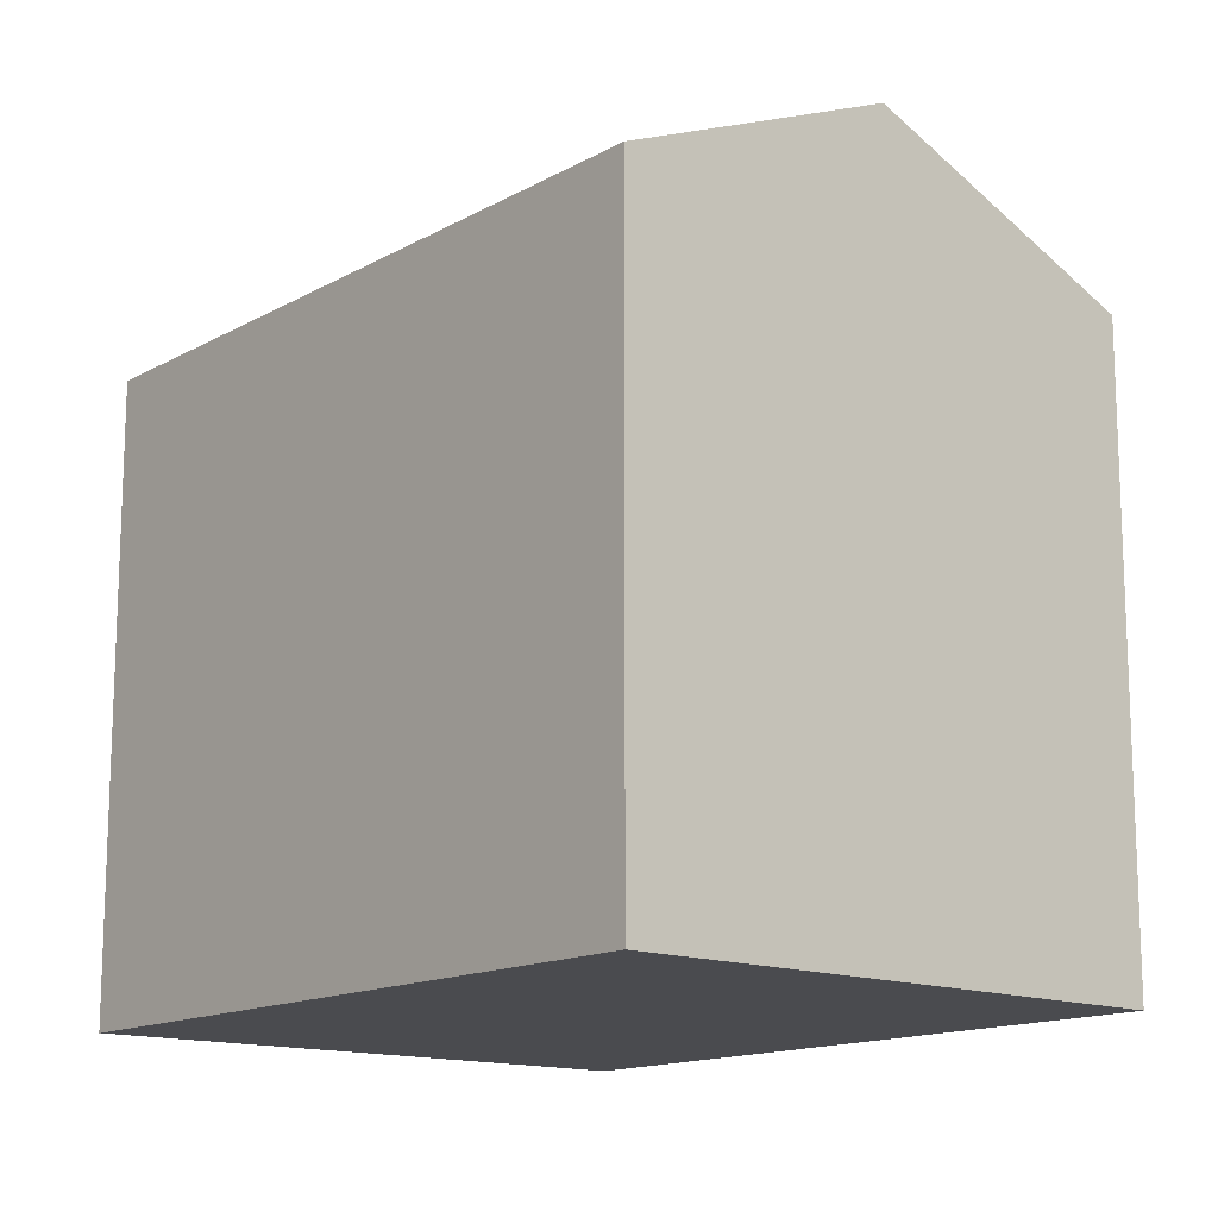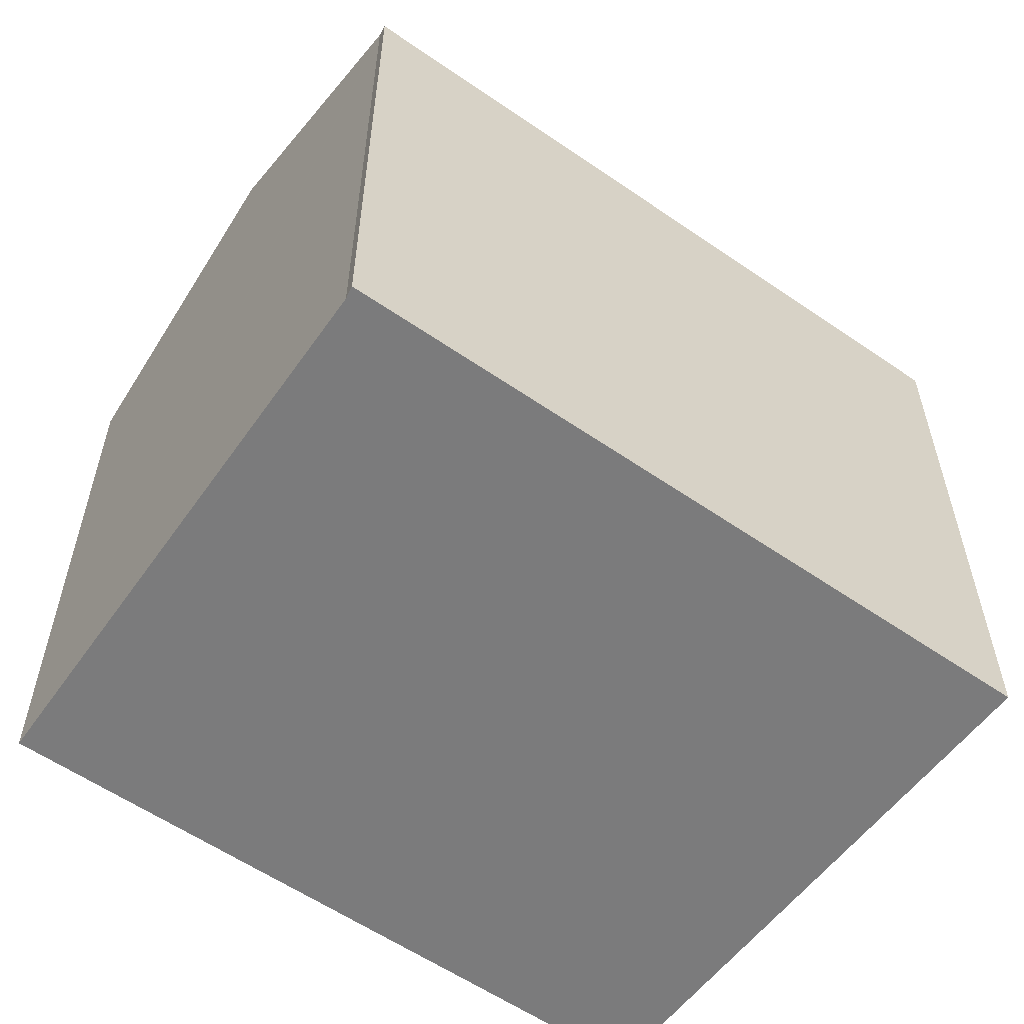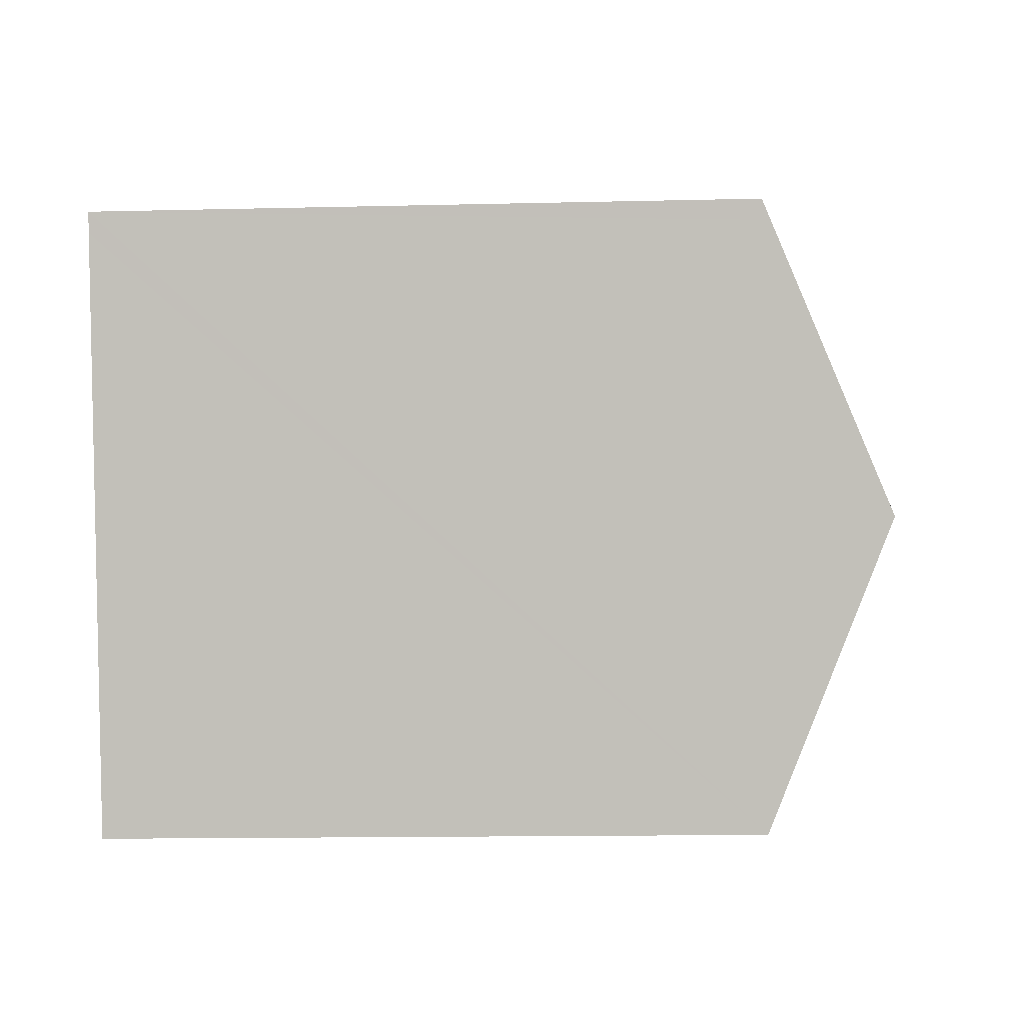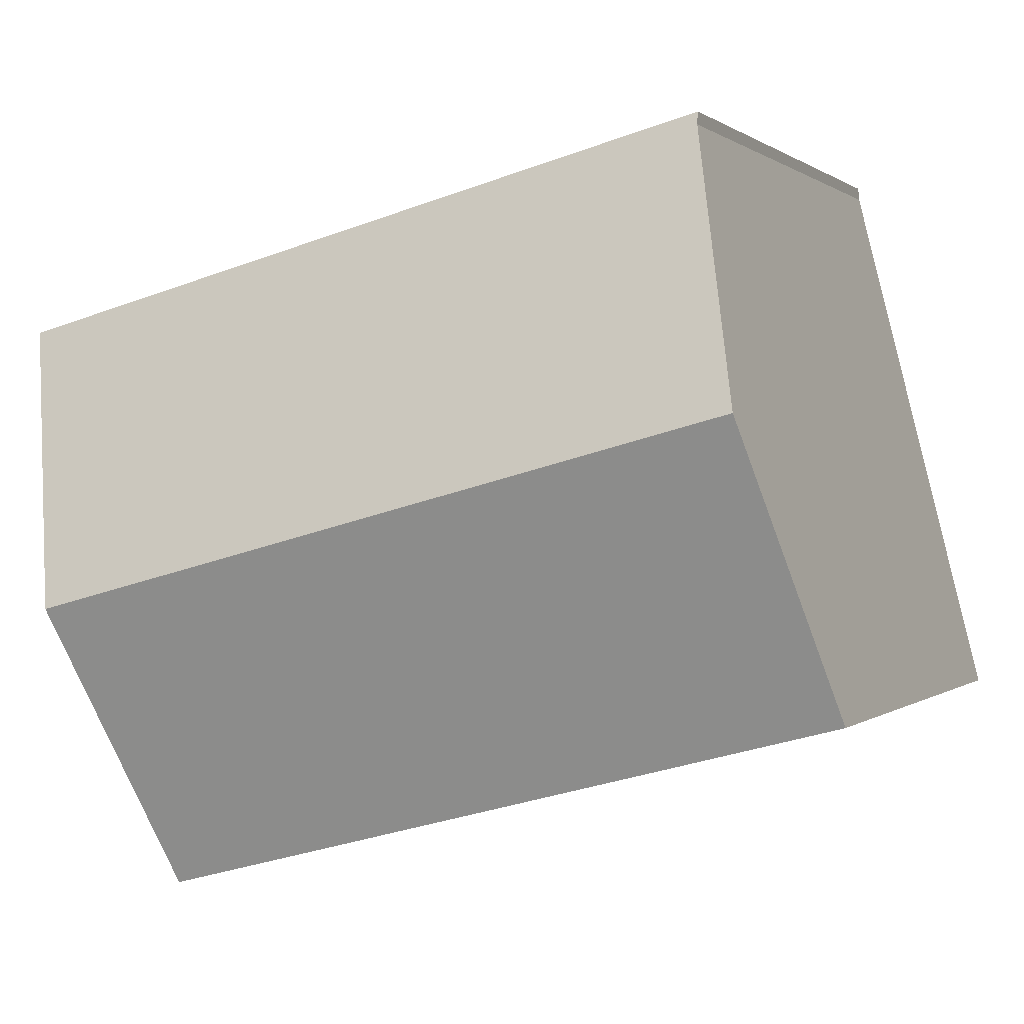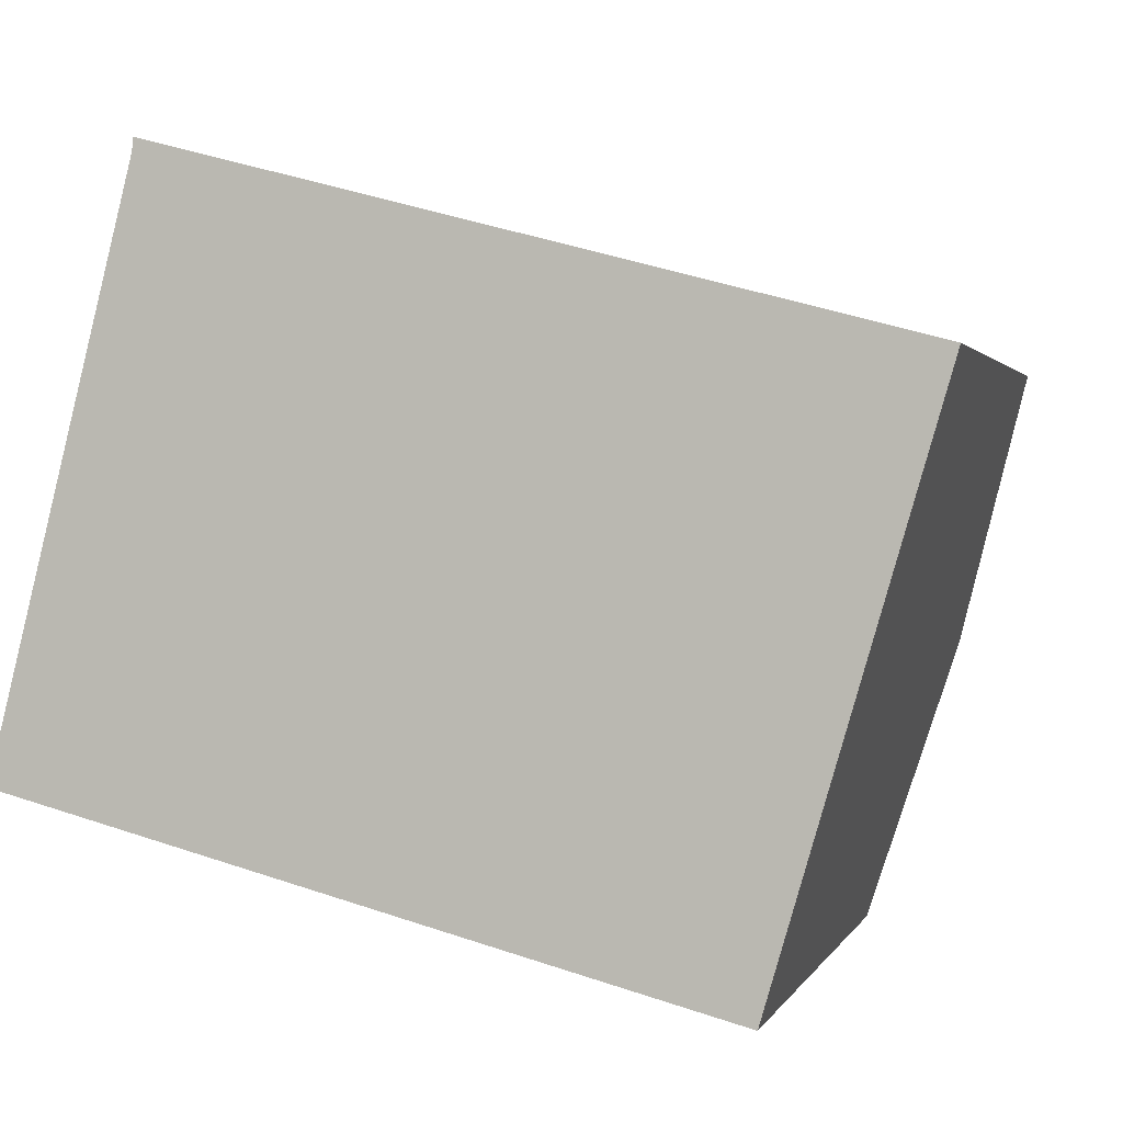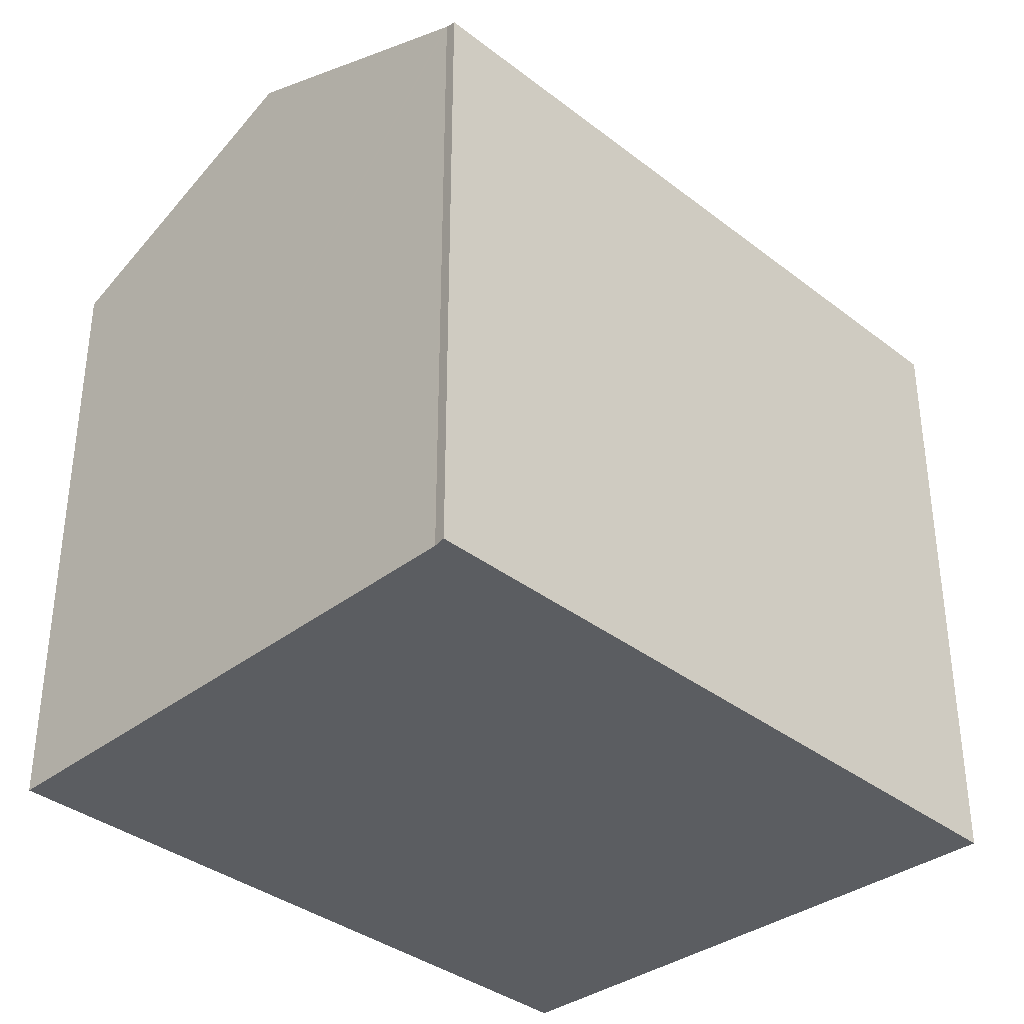
<metadata>
{"format":"obj","ext":"obj","renderer":"f3d","projection":"perspective","resolution":1024,"background":"white","views":[{"elev":-14.3,"azim":65.0,"up":"+Y"},{"elev":-58.4,"azim":-20.7,"up":"+Y"},{"elev":-13.8,"azim":93.1,"up":"+Z"},{"elev":0.4,"azim":-158.2,"up":"+Z"},{"elev":1.4,"azim":14.7,"up":"+Z"},{"elev":-36.2,"azim":-30.5,"up":"+Y"}]}
</metadata>
<code>
v  1.764 16.84 7.008
v  17.8 17.04 2.305
v  1.645 17.04 6.536
v  3.208 14.44 12.75
v  3.222 14.42 12.8
v  3.246 14.3 13.1
v  3.522 14.3 13.02
v  19.56 14.49 8.328
v  19.68 14.31 8.759
v  15.91 14.3 -4.167
v  12.01 14.3 -3.145
v  0 14.3 8.758e-16
v  3.222 -7.839e-16 12.8
v  3.246 -8.02e-16 13.1
v  0 0 0
v  3.208 -7.805e-16 12.75
v  1.645 -4.002e-16 6.536
v  1.764 -4.291e-16 7.008
v  19.68 -5.363e-16 8.759
v  3.522 -7.975e-16 13.02
v  19.56 -5.099e-16 8.328
v  15.91 2.552e-16 -4.167
v  17.8 -1.411e-16 2.305
v  12.01 1.926e-16 -3.145
g defaultobject
f 1 2 3
f 2 1 4
f 2 4 5
f 2 5 6
f 2 6 7
f 2 7 8
f 8 7 9
f 10 3 2
f 3 10 11
f 3 11 12
f 13 6 5
f 6 13 14
f 15 3 12
f 3 15 1
f 1 15 4
f 4 15 5
f 5 15 16
f 5 16 13
f 16 15 17
f 16 17 18
f 14 7 6
f 7 14 9
f 9 14 19
f 19 14 20
f 19 8 9
f 8 19 2
f 2 19 10
f 10 19 21
f 10 21 22
f 22 21 23
f 22 11 10
f 11 22 12
f 12 22 15
f 15 22 24
f 20 21 19
f 21 20 14
f 21 14 13
f 21 13 23
f 23 13 16
f 23 16 18
f 23 18 17
f 23 17 22
f 22 17 15
f 22 15 24

</code>
